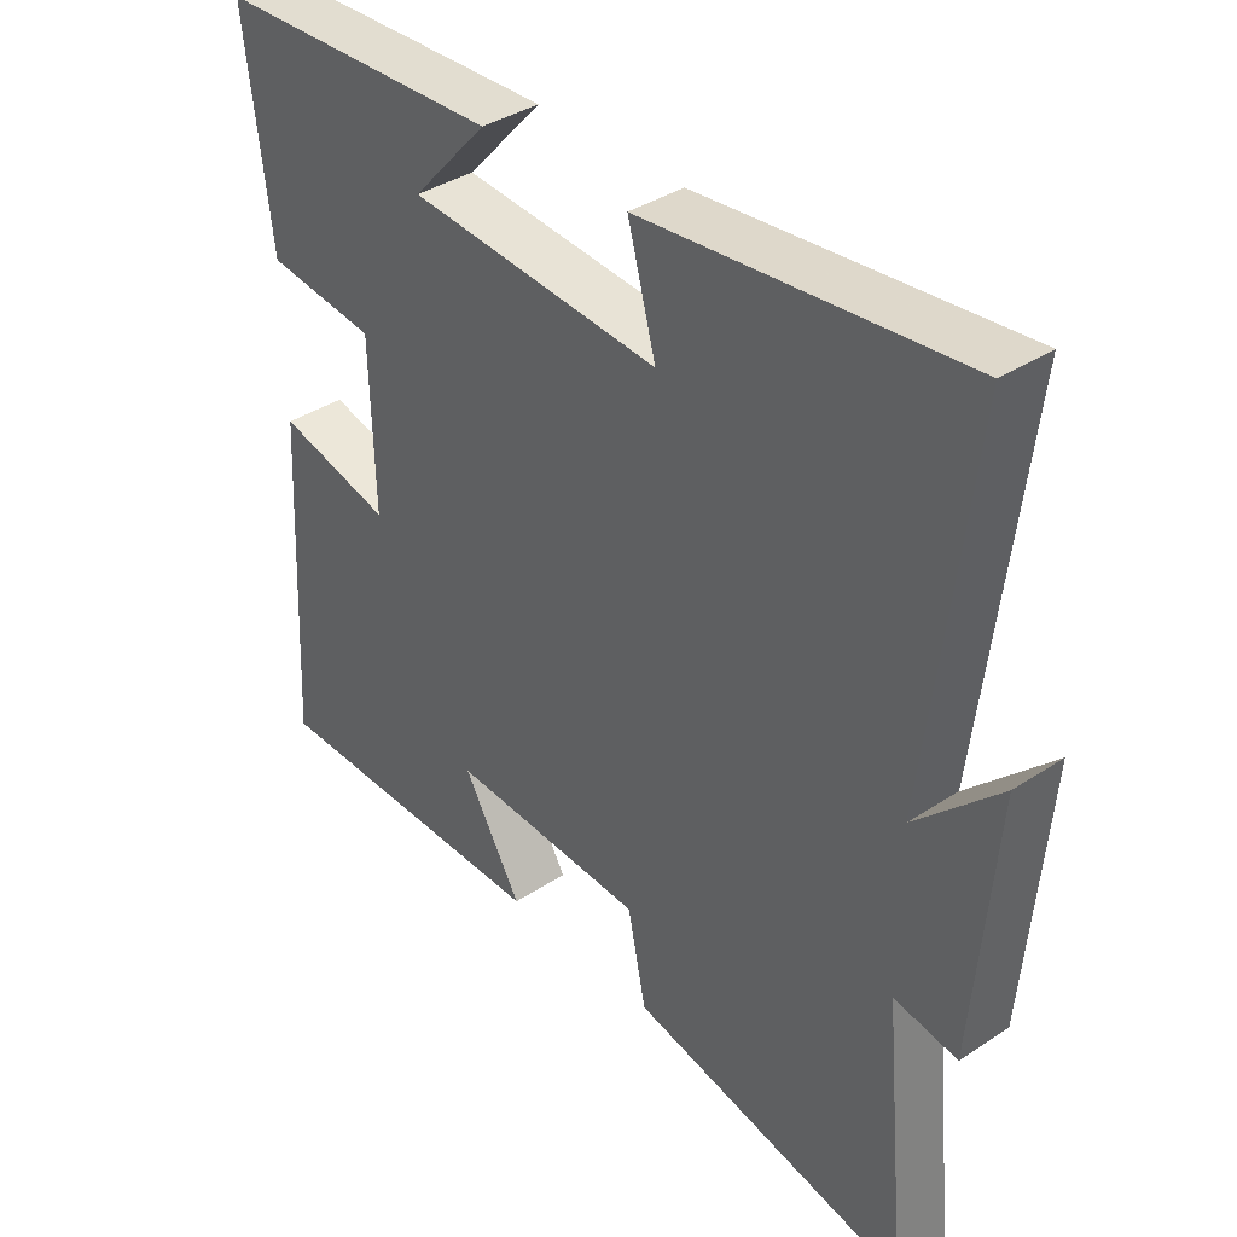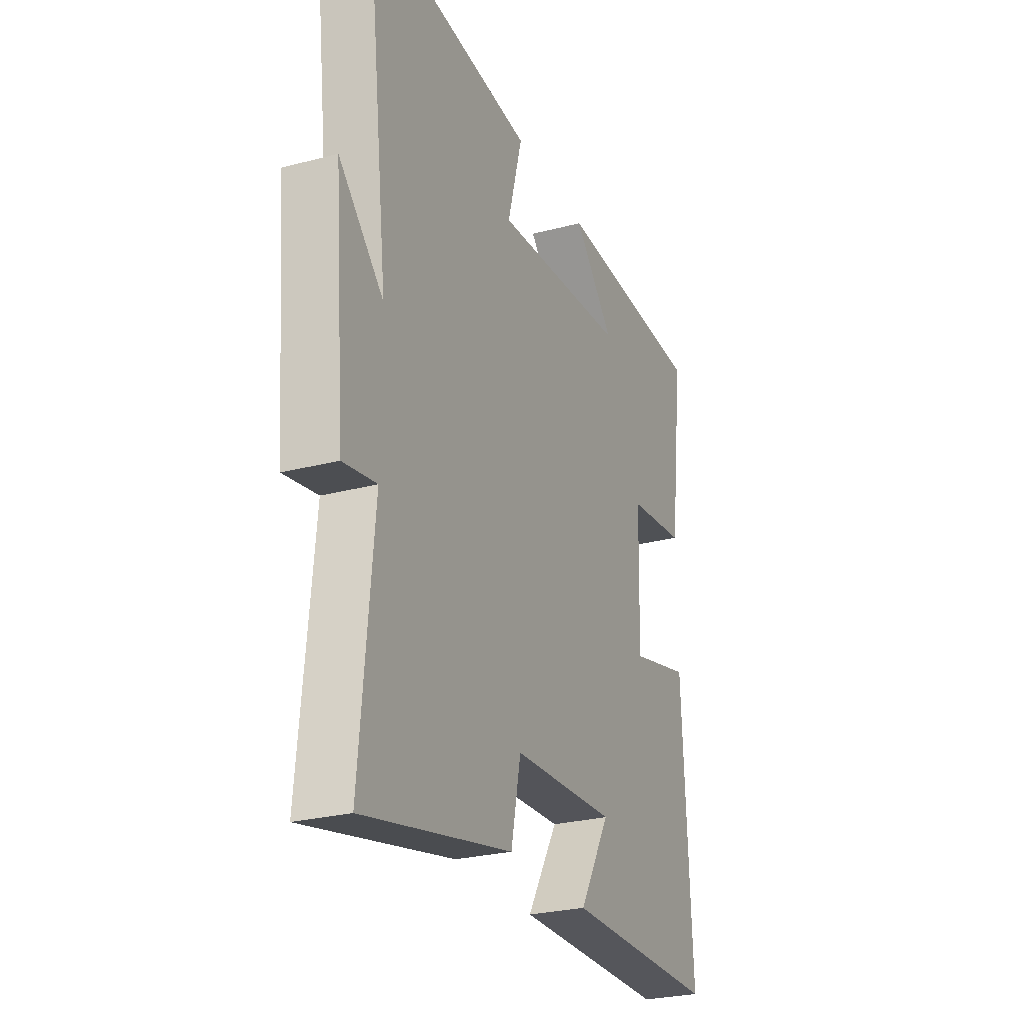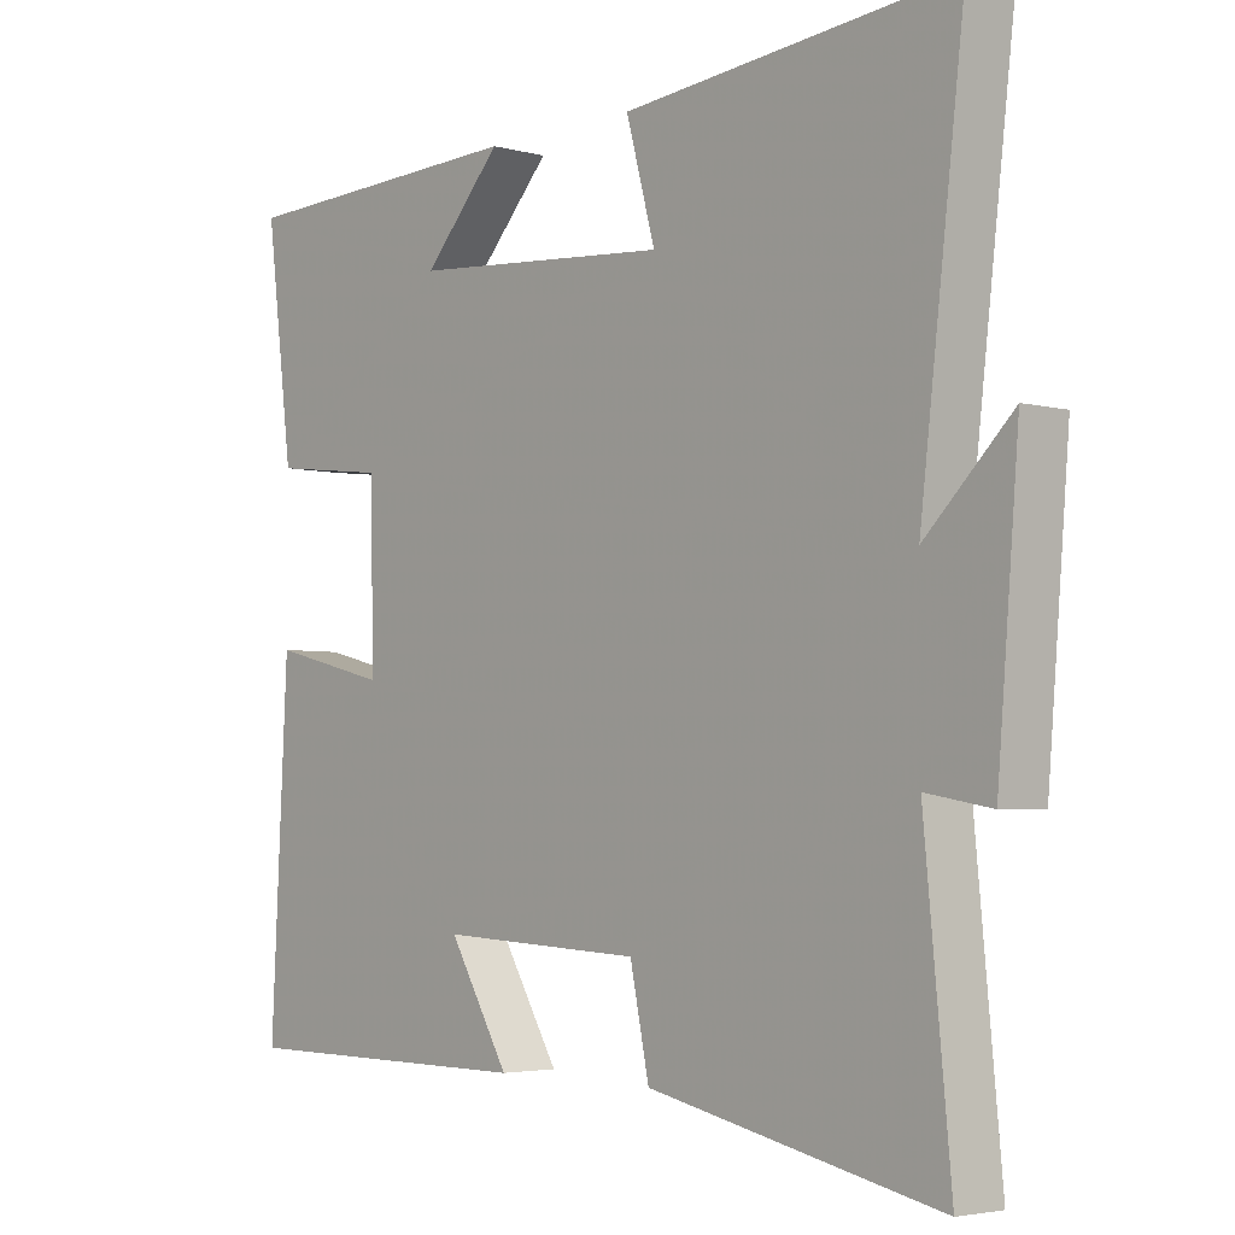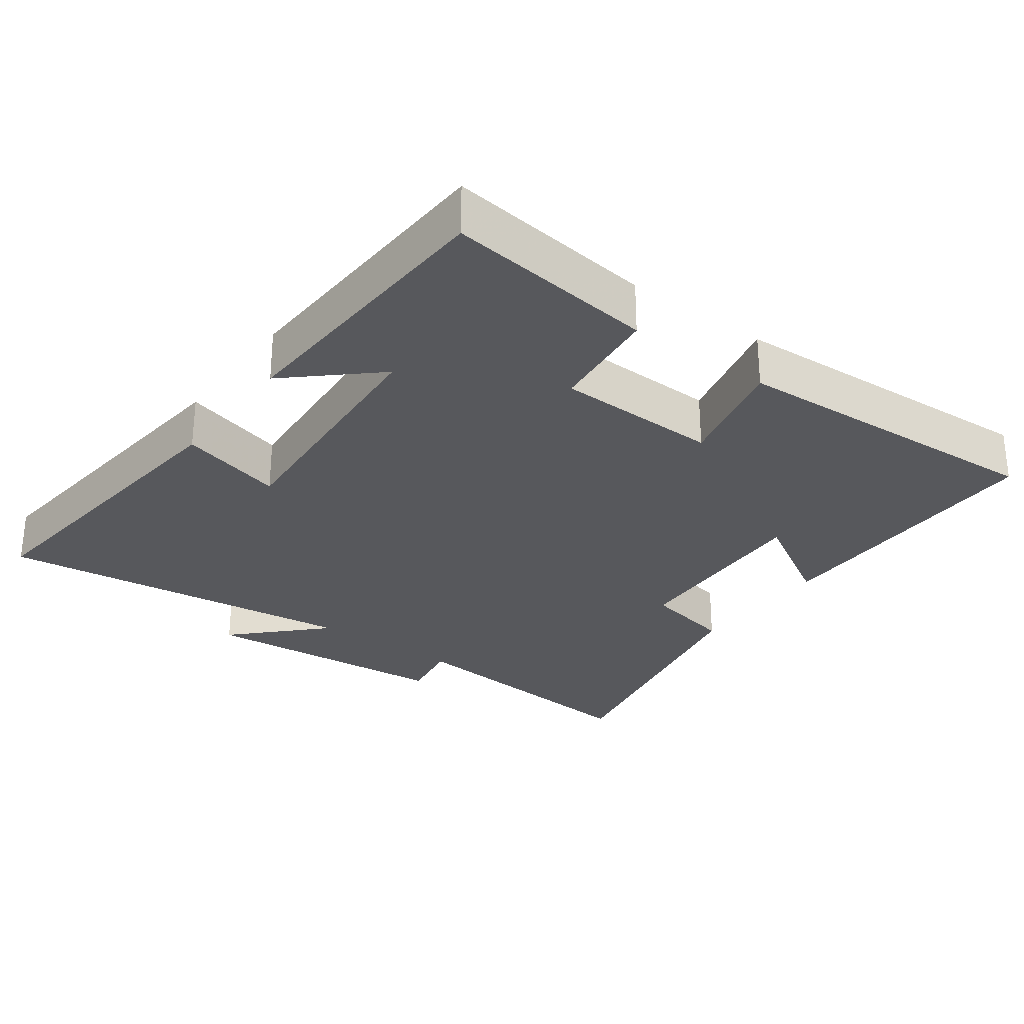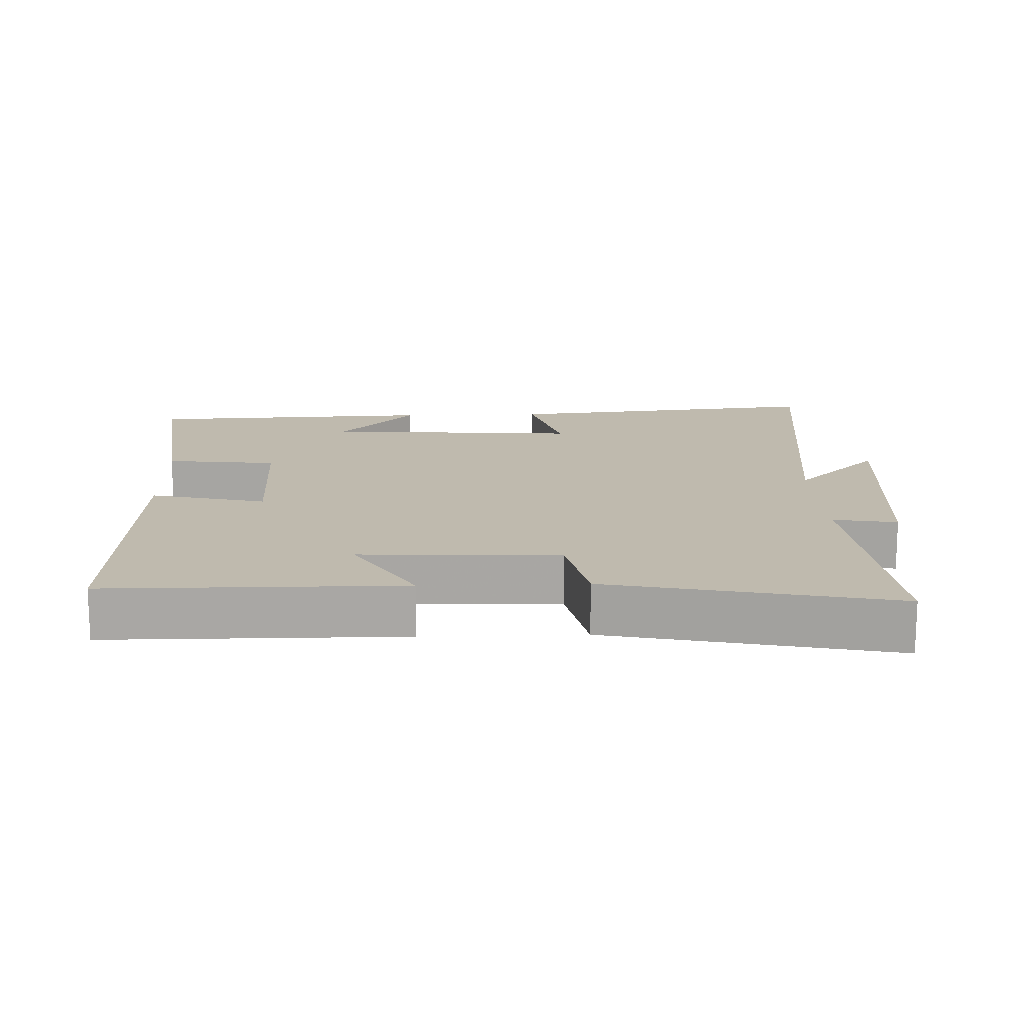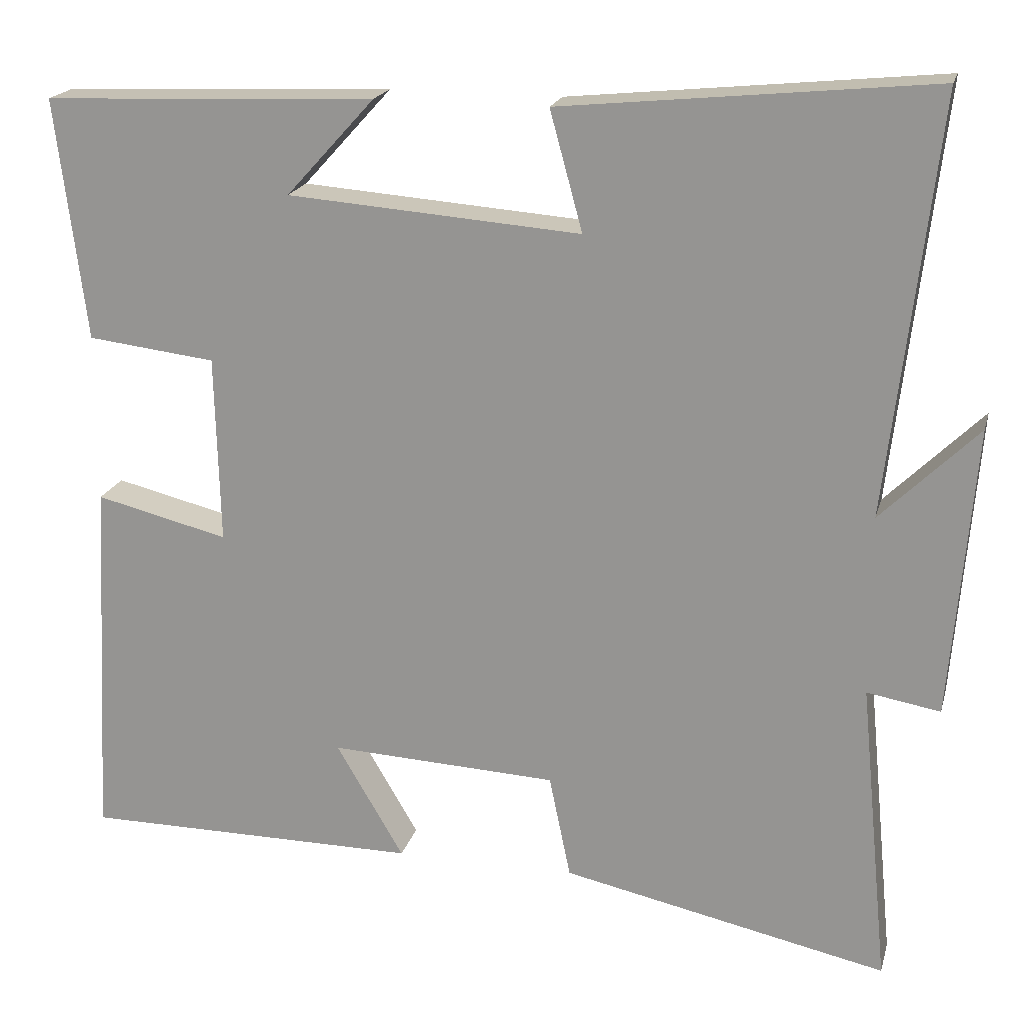
<metadata>
{"format":"obj","ext":"obj","renderer":"f3d","projection":"perspective","resolution":1024,"background":"white","views":[{"elev":37.4,"azim":-130.3,"up":"+Z"},{"elev":-26.5,"azim":-67.5,"up":"+Z"},{"elev":-3.7,"azim":-131.8,"up":"+Z"},{"elev":-28.4,"azim":53.6,"up":"+Y"},{"elev":15.5,"azim":178.0,"up":"+Y"},{"elev":19.4,"azim":-166.0,"up":"+Z"}]}
</metadata>
<code>
v 0.538 0.07 0.483
v 0.5 0.07 0.18
v 0.339 0.07 0.161
v 0.333 0.07 -0.075
v 0.5 0.07 -0.034
v 0.524 0.07 -0.498
v 0.1 0.07 -0.5
v 0.185 0.07 -0.356
v -0.101 0.07 -0.37
v -0.128 0.07 -0.5
v -0.537 0.07 -0.588
v -0.5 0.07 -0.205
v -0.592 0.07 -0.221
v -0.622 0.07 0.143
v -0.5 0.07 0.023
v -0.562 0.07 0.547
v -0.096 0.07 0.5
v -0.137 0.07 0.35
v 0.231 0.07 0.378
v 0.12 0.07 0.5
v 0.538 0 0.483
v 0.5 0 0.18
v 0.339 0 0.161
v 0.333 0 -0.075
v 0.5 0 -0.034
v 0.524 0 -0.498
v 0.1 0 -0.5
v 0.185 0 -0.356
v -0.101 0 -0.37
v -0.128 0 -0.5
v -0.537 0 -0.588
v -0.5 0 -0.205
v -0.592 0 -0.221
v -0.622 0 0.143
v -0.5 0 0.023
v -0.562 0 0.547
v -0.096 0 0.5
v -0.137 0 0.35
v 0.231 0 0.378
v 0.12 0 0.5
f 19 20 1 2
f 18 19 2 3
f 15 16 17 18
f 15 18 3 4
f 12 13 14 15
f 12 15 4
f 9 10 11 12
f 8 9 12 4
f 5 6 7 8
f 4 5 8
f 22 21 40 39
f 23 22 39 38
f 38 37 36 35
f 24 23 38 35
f 35 34 33 32
f 24 35 32
f 32 31 30 29
f 24 32 29 28
f 28 27 26 25
f 28 25 24
f 1 21 22 2
f 2 22 23 3
f 3 23 24 4
f 4 24 25 5
f 5 25 26 6
f 6 26 27 7
f 7 27 28 8
f 8 28 29 9
f 9 29 30 10
f 10 30 31 11
f 11 31 32 12
f 12 32 33 13
f 13 33 34 14
f 14 34 35 15
f 15 35 36 16
f 16 36 37 17
f 17 37 38 18
f 18 38 39 19
f 19 39 40 20
f 20 40 21 1

</code>
